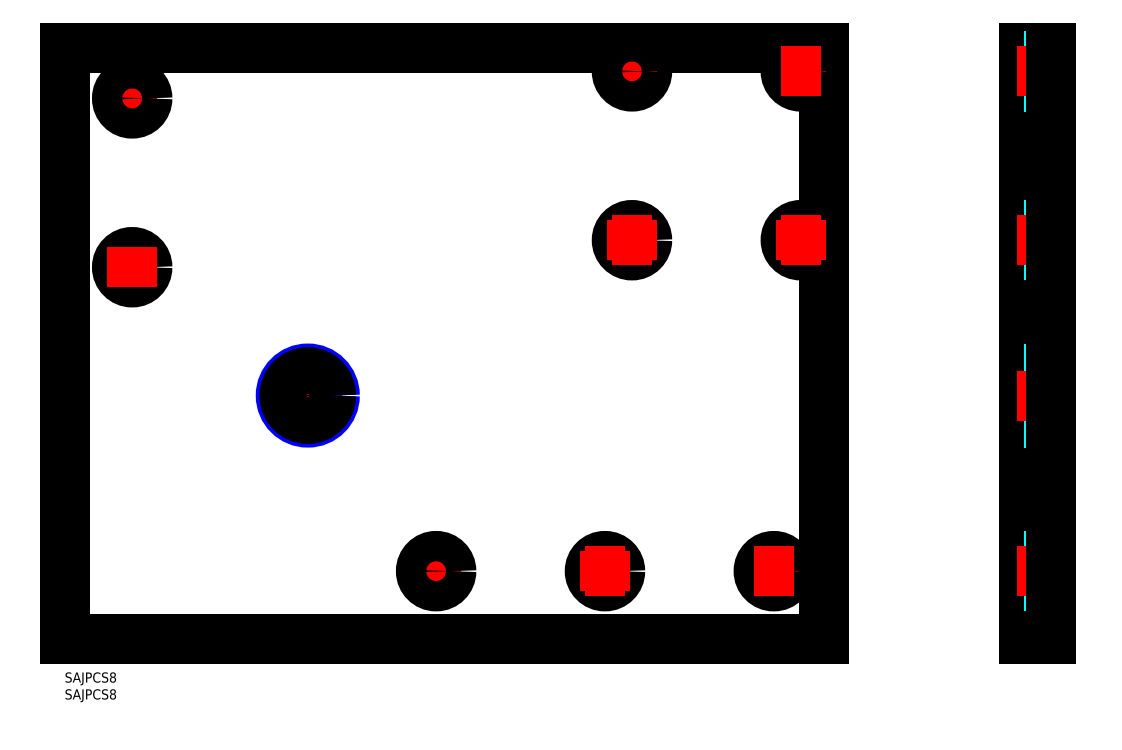
<metadata>
{"format":"dxf","ext":"dxf","renderer":"ezdxf+matplotlib","layout":"modelspace","background":"white","min_lineweight":24,"dpi":150}
</metadata>
<code>
0
SECTION
2
ENTITIES
0
INSERT
8
MSM_CONTINUOUS
2
*U3
10
0
20
0
30
0
0
INSERT
8
MSM_CONTINUOUS
2
*U4
10
0
20
0
30
0
0
LINE
8
MSM_CENTER
10
72
20
92
30
0
11
72
21
72
31
0
0
LINE
8
MSM_CENTER
10
62
20
82
30
0
11
82
21
82
31
0
0
LINE
8
MSM_CENTER
10
110
20
36
30
0
11
110
21
24
31
0
0
LINE
8
MSM_CENTER
10
210
20
35
30
0
11
210
21
24
31
0
0
LINE
8
MSM_CONTINUOUS
10
225
20
185
30
0
11
225
21
10
31
0
0
LINE
8
MSM_CONTINUOUS
10
2.84e-14
20
185
30
0
11
0
21
10
31
0
0
LINE
8
MSM_CONTINUOUS
10
0
20
10
30
0
11
225
21
10
31
0
0
LINE
8
MSM_CENTER
10
104
20
30
30
0
11
116
21
30
31
0
0
LINE
8
MSM_CONTINUOUS
10
2.84e-14
20
185
30
0
11
225
21
185
31
0
0
LINE
8
MSM_CENTER
10
14
20
170
30
0
11
26
21
170
31
0
0
LINE
8
MSM_CENTER
10
14
20
120
30
0
11
26
21
120
31
0
0
LINE
8
MSM_CENTER
10
20
20
176
30
0
11
20
21
164
31
0
0
LINE
8
MSM_CENTER
10
162
20
178
30
0
11
174
21
178
31
0
0
LINE
8
MSM_CENTER
10
218
20
184
30
0
11
218
21
172
31
0
0
LINE
8
MSM_CENTER
10
168
20
184
30
0
11
168
21
172
31
0
0
CIRCLE
8
MSM_CONTINUOUS
10
20
20
170
30
0
40
4.5
0
CIRCLE
8
MSM_CONTINUOUS
10
20
20
120
30
0
40
4.5
0
CIRCLE
8
MSM_CONTINUOUS
10
110
20
30
30
0
40
4.5
0
CIRCLE
8
MSM_CONTINUOUS
10
160
20
30
30
0
40
4.5
0
CIRCLE
8
MSM_CONTINUOUS
10
210
20
30
30
0
40
4.5
0
CIRCLE
8
MSM_CONTINUOUS
10
168
20
178
30
0
40
4.5
0
CIRCLE
8
MSM_CONTINUOUS
10
218
20
178
30
0
40
4.5
0
CIRCLE
8
MSM_CONTINUOUS
10
218
20
128
30
0
40
4.5
0
CIRCLE
8
MSM_CONTINUOUS
10
168
20
128
30
0
40
4.5
0
LINE
8
MSM_CENTER
10
162
20
128
30
0
11
174
21
128
31
0
0
LINE
8
MSM_CENTER
10
154
20
30
30
0
11
166
21
30
31
0
0
LINE
8
MSM_CENTER
10
160
20
36
30
0
11
160
21
24
31
0
0
LINE
8
MSM_CENTER
10
204
20
30
30
0
11
216
21
30
31
0
0
LINE
8
MSM_CENTER
10
212
20
128
30
0
11
224
21
128
31
0
0
LINE
8
MSM_CENTER
10
168
20
134
30
0
11
168
21
122
31
0
0
LINE
8
MSM_CENTER
10
218
20
134
30
0
11
218
21
122
31
0
0
LINE
8
MSM_CENTER
10
212
20
178
30
0
11
224
21
178
31
0
0
LINE
8
MSM_CENTER
10
20
20
126
30
0
11
20
21
114
31
0
0
LINE
8
MSM_CONTINUOUS
10
284
20
10
30
0
11
284
21
185
31
0
0
LINE
8
MSM_CONTINUOUS
10
292
20
185
30
0
11
284
21
185
31
0
0
LINE
8
MSM_CONTINUOUS
10
292
20
10
30
0
11
284
21
10
31
0
0
LINE
8
MSM_DASHED
10
284
20
182.5
30
0
11
292
21
182.5
31
0
0
LINE
8
MSM_DASHED
10
284
20
173.5
30
0
11
292
21
173.5
31
0
0
LINE
8
MSM_DASHED
10
284
20
132.5
30
0
11
292
21
132.5
31
0
0
LINE
8
MSM_DASHED
10
284
20
123.5
30
0
11
292
21
123.5
31
0
0
LINE
8
MSM_DASHED
10
284
20
90
30
0
11
292
21
90
31
0
0
LINE
8
MSM_DASHED
10
284
20
74
30
0
11
292
21
74
31
0
0
LINE
8
MSM_DASHED
10
284
20
34.5
30
0
11
292
21
34.5
31
0
0
LINE
8
MSM_DASHED
10
284
20
25.5
30
0
11
292
21
25.5
31
0
0
LINE
8
MSM_CENTER
10
282
20
178
30
0
11
294
21
178
31
0
0
LINE
8
MSM_CENTER
10
282
20
128
30
0
11
294
21
128
31
0
0
LINE
8
MSM_CENTER
10
282
20
82
30
0
11
294
21
82
31
0
0
LINE
8
MSM_CENTER
10
282
20
30
30
0
11
294
21
30
31
0
0
CIRCLE
8
MSM_NARROW
10
72
20
82
30
0
40
8
0
CIRCLE
8
MSM_CONTINUOUS
10
72
20
82
30
0
40
6.918
0
LINE
8
MSM_DASHED
10
292
20
88.92
30
0
11
284
21
88.92
31
0
0
LINE
8
MSM_DASHED
10
292
20
75.08
30
0
11
284
21
75.08
31
0
0
LINE
8
MSM_CONTINUOUS
10
292
20
10
30
0
11
292
21
185
31
0
0
ENDSEC
0
EOF

</code>
